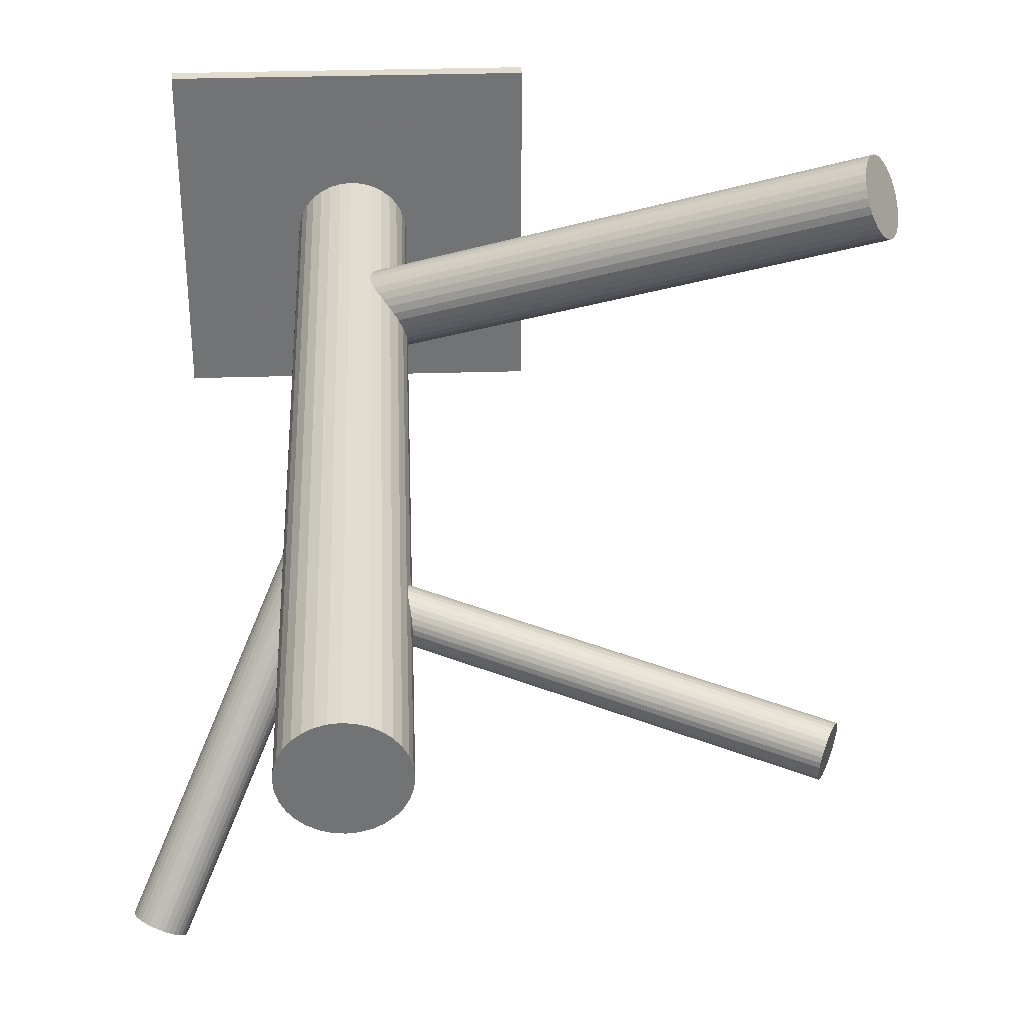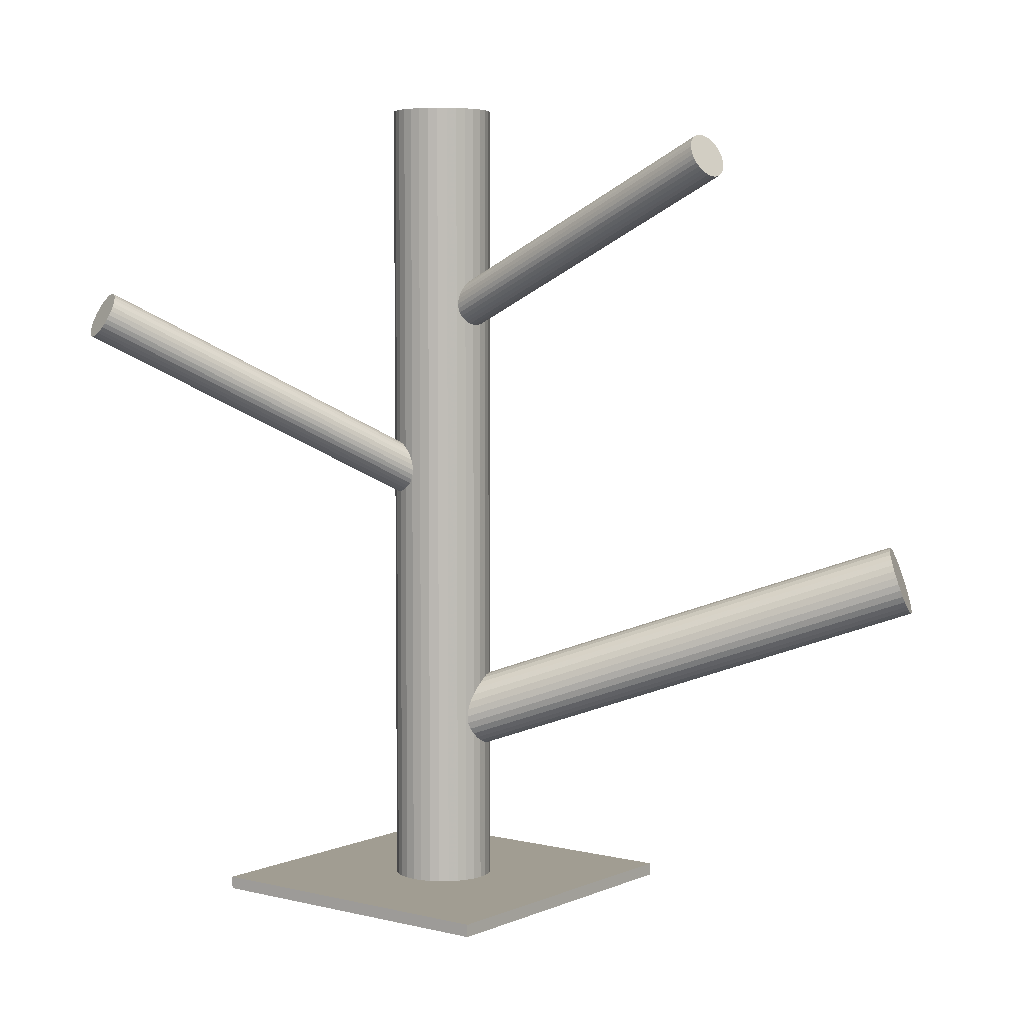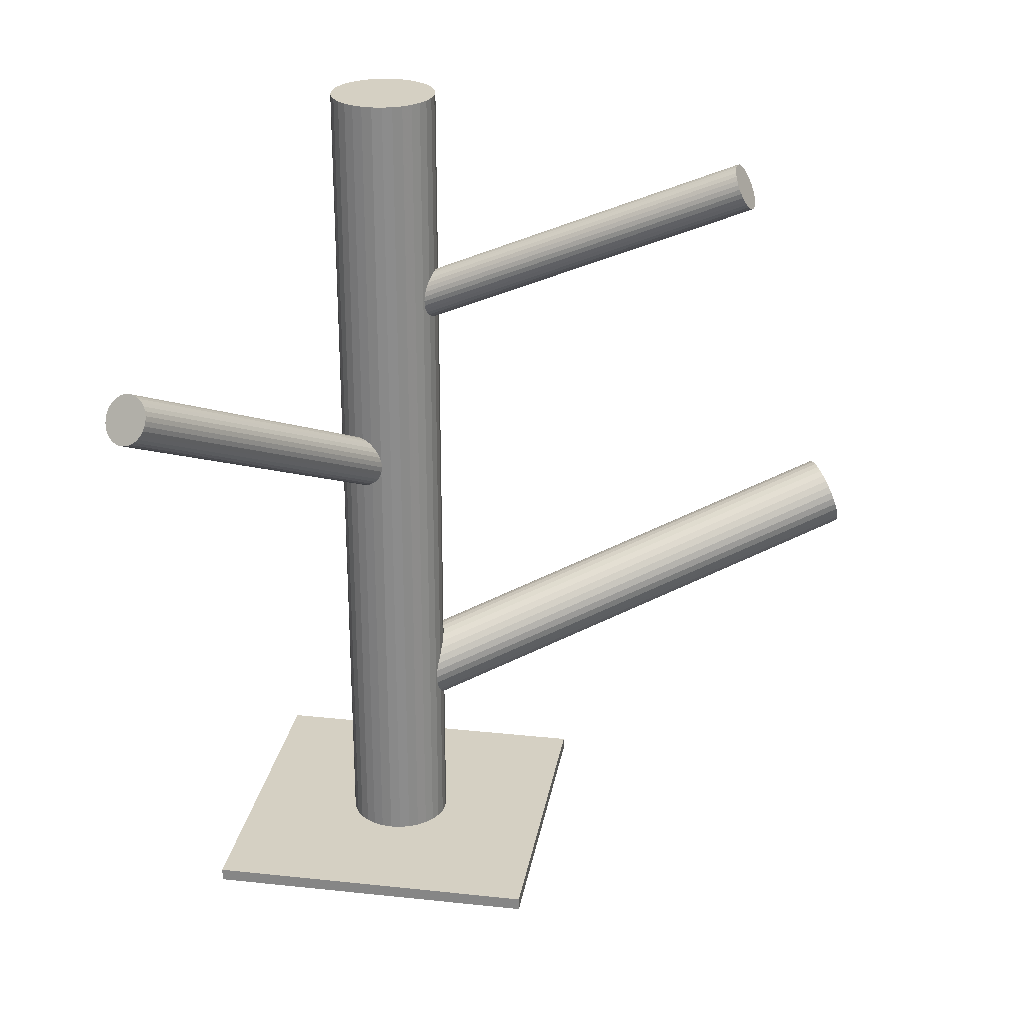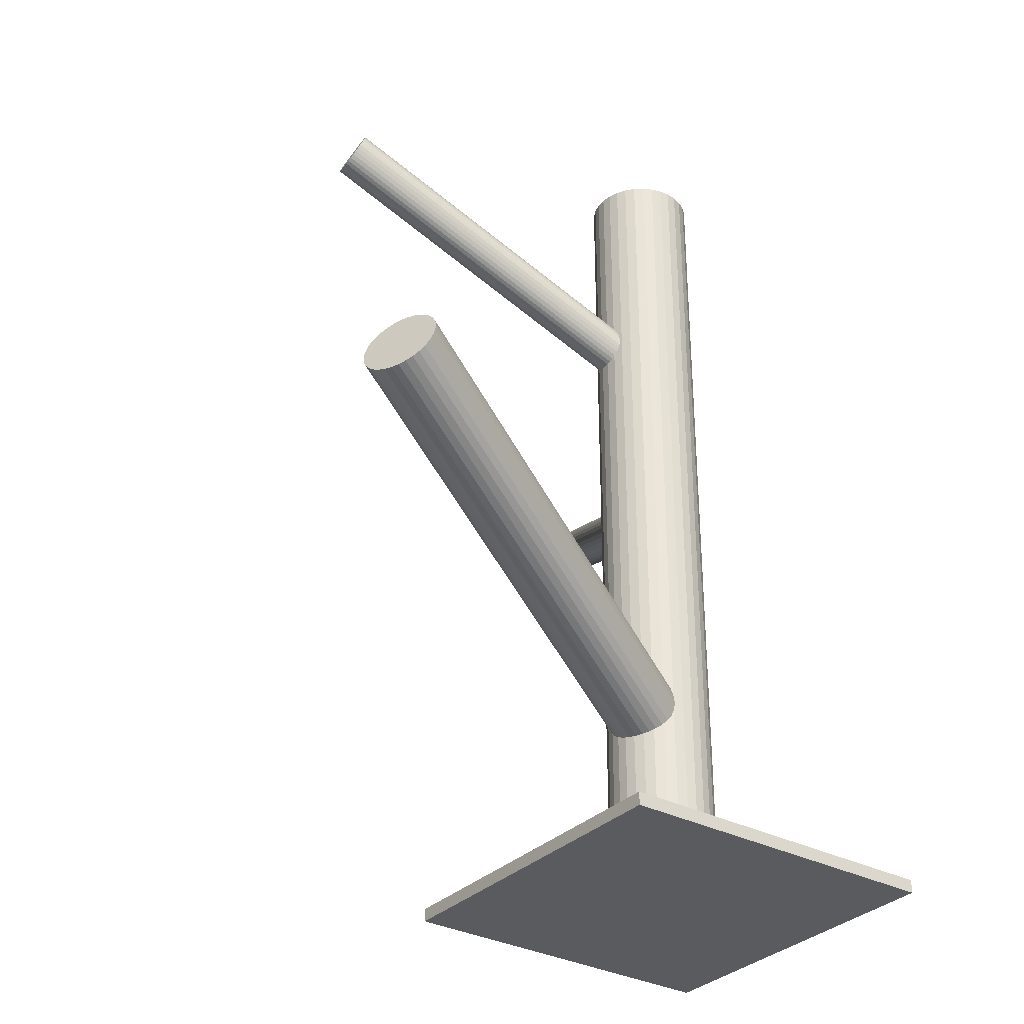
<metadata>
{"format":"obj","ext":"obj","renderer":"f3d","projection":"perspective","resolution":1024,"background":"white","views":[{"elev":34.3,"azim":-2.3,"up":"+Y"},{"elev":4.8,"azim":37.4,"up":"+Z"},{"elev":26.2,"azim":9.6,"up":"+Z"},{"elev":-32.2,"azim":143.7,"up":"+Z"}]}
</metadata>
<code>
v -0.1619 0.09432 0.2308
v -0.3923 -0.3182 0.241
v 0.2624 0.04467 0.4372
v -0.3527 -0.3484 0.2229
v -0.1909 0.07823 0.01278
v 0.2555 0.008162 0.4439
v 0.0303 0.2628 -0.5
v 0.0303 0.2628 -0.485
v 0.0303 -0.1272 -0.5
v 0.0303 -0.1272 -0.485
v -0.1408 0.05286 0.01278
v -0.1598 0.08805 -0.3246
v 0.387 0.3067 -0.127
v 0.255 0.01286 0.4461
v -0.3925 -0.3236 0.2312
v 0.2728 0.04604 0.4143
v -0.1553 0.0511 -0.003517
v -0.3857 -0.3335 0.2197
v 0.3585 0.3031 -0.04625
v 0.3528 0.3185 -0.04935
v -0.1754 0.05911 -0.007341
v -0.1426 0.06669 0.03589
v -0.1705 0.05636 -0.007833
v -0.1467 0.05068 0.00355
v -0.1433 0.05146 0.007979
v -0.366 -0.3175 0.2661
v 0.2577 0.0005209 0.4372
v -0.1499 0.02816 -0.279
v -0.1571 0.03197 -0.2643
v -0.1612 0.03599 -0.2581
v 0.2572 0.03317 0.4461
v 0.2769 0.02081 0.3992
v -0.1882 0.01099 -0.5
v -0.1882 0.01099 0.5
v -0.1882 0.1245 -0.5
v -0.1882 0.1245 0.5
v 0.3719 0.3353 -0.1209
v -0.2158 0.03363 -0.5
v -0.2158 0.03363 0.5
v -0.2158 0.1019 -0.5
v -0.2158 0.1019 0.5
v 0.2553 0.0231 0.448
v -0.1471 0.02852 -0.2869
v -0.1449 0.03038 -0.2949
v 0.275 0.01074 0.4011
v 0.2744 0.04339 0.4101
v -0.1654 0.04151 0.226
v -0.3712 -0.3157 0.2647
v -0.1762 0.1062 -0.3025
v -0.1033 0.06777 -0.5
v -0.1033 0.06777 0.5
v 0.2593 -0.002131 0.4329
v 0.2771 0.03105 0.4011
v -0.1436 0.03368 -0.3025
v -0.1647 0.1292 -0.5
v -0.1647 0.1292 0.5
v -0.1647 0.06777 0.2308
v -0.1647 0.06777 -0.2869
v -0.1647 0.06777 -0.5
v -0.1647 0.06777 0.5
v -0.1647 0.06777 0.01778
v -0.1647 0.006312 -0.5
v -0.1647 0.006312 0.5
v -0.1859 0.1019 -0.2713
v 0.2766 0.03575 0.4033
v -0.1532 0.02933 -0.2713
v 0.2697 -0.0007547 0.4101
v -0.1641 0.09403 0.2355
v -0.2262 0.06777 -0.5
v -0.2262 0.06777 0.5
v 0.2772 0.02601 0.3997
v 0.3509 0.3259 -0.05312
v -0.1824 0.107 -0.2869
v -0.1845 0.1052 -0.279
v -0.1412 0.01099 -0.5
v -0.1412 0.01099 0.5
v -0.1412 0.1245 -0.5
v -0.1412 0.1245 0.5
v -0.1136 0.03363 -0.5
v -0.1136 0.03363 0.5
v -0.1136 0.1019 -0.5
v -0.1136 0.1019 0.5
v -0.1683 0.09955 -0.3157
v 0.3926 0.285 -0.1158
v -0.1724 0.1036 -0.3095
v -0.1796 0.1074 -0.2949
v -0.1861 0.08408 0.02758
v -0.1827 0.08486 0.03201
v 0.3495 0.3383 -0.06436
v -0.1589 0.07918 0.04339
v -0.1541 0.07643 0.0429
v -0.1869 0.06885 -0.0003311
v -0.3623 -0.3467 0.2173
v 0.256 0.02826 0.4475
v 0.2564 0.003996 0.4409
v -0.1741 0.08444 0.03908
v -0.1696 0.04749 -0.2493
v 0.2717 0.002373 0.4064
v -0.1886 0.08268 0.02278
v 0.3622 0.2955 -0.04703
v 0.2676 -0.003009 0.4143
v -0.3597 0.2628 -0.5
v -0.3597 0.2628 -0.485
v -0.3597 -0.1272 -0.5
v -0.3597 -0.1272 -0.485
v -0.1385 0.05731 0.02278
v -0.3674 -0.3449 0.2159
v -0.3477 -0.3289 0.2623
v -0.3409 -0.3388 0.2508
v -0.1675 0.04122 0.2308
v -0.1573 0.05207 0.2105
v -0.1489 0.06569 -0.3269
v 0.2612 -0.003857 0.4284
v -0.1832 0.07754 -0.2493
v 0.3801 0.322 -0.127
v -0.3807 -0.314 0.2591
v -0.1598 0.09358 0.226
v -0.1774 0.06208 -0.2462
v 0.2587 0.03766 0.4439
v 0.2689 0.0485 0.4236
v -0.1892 0.07219 0.00355
v -0.3412 -0.3441 0.241
v -0.3818 -0.3368 0.2173
v 0.3929 0.2793 -0.1096
v -0.164 0.09431 -0.3208
v -0.1496 0.07336 0.04145
v -0.3423 -0.3356 0.2552
v -0.1662 0.09273 0.2401
v 0.3915 0.2917 -0.1209
v 0.3498 0.3325 -0.05818
v -0.1903 0.0807 0.01778
v -0.1704 0.08735 0.248
v -0.225 0.05578 -0.5
v -0.225 0.05578 0.5
v -0.225 0.07976 -0.5
v -0.225 0.07976 0.5
v -0.1507 0.05056 -0.0003311
v -0.1551 0.08573 0.2135
v -0.1547 0.06147 0.2069
v -0.1905 0.07535 0.007979
v -0.1837 0.06547 -0.003517
v -0.164 0.08148 0.0429
v -0.1759 0.06372 0.2547
v -0.3929 -0.3207 0.236
v -0.1433 0.04403 -0.3157
v -0.185 0.08485 -0.253
v 0.2654 -0.004305 0.4188
v -0.1684 0.09048 0.2443
v -0.3428 -0.3461 0.236
v 0.3705 0.2822 -0.05312
v -0.1864 0.09725 -0.2643
v -0.1753 0.05398 0.2511
v -0.3573 -0.3478 0.2197
v -0.1692 0.08326 0.04145
v 0.2661 0.02196 0.4236
v -0.3774 -0.3398 0.2159
v -0.3446 -0.3323 0.2591
v -0.1989 0.01667 -0.5
v -0.1989 0.01667 0.5
v -0.1989 0.1189 -0.5
v -0.1989 0.1189 0.5
v -0.3725 -0.3426 0.2154
v 0.3838 0.3145 -0.1277
v -0.1758 0.05867 0.2533
v -0.2215 0.04425 -0.5
v -0.2215 0.04425 0.5
v -0.2215 0.09129 -0.5
v -0.2215 0.09129 0.5
v -0.3487 -0.3483 0.2268
v -0.158 0.09186 0.2215
v -0.3453 -0.3475 0.2312
v -0.1737 0.05454 -0.2469
v 0.3896 0.299 -0.1246
v 0.2667 0.04822 0.4284
v -0.1767 0.128 -0.5
v -0.1767 0.128 0.5
v -0.1767 0.007493 -0.5
v -0.1767 0.007493 0.5
v 0.3553 0.3109 -0.04703
v -0.1731 0.04634 0.2443
v -0.1213 0.1112 -0.5
v -0.1213 0.1112 0.5
v -0.1213 0.02431 -0.5
v -0.1213 0.02431 0.5
v -0.1736 0.07899 0.2533
v -0.1539 0.06662 0.2064
v -0.1755 0.06892 0.2552
v -0.1558 0.05655 0.2083
v -0.2082 0.1112 -0.5
v -0.2082 0.1112 0.5
v -0.2082 0.02431 -0.5
v -0.2082 0.02431 0.5
v -0.1564 0.0892 0.2172
v -0.1527 0.128 -0.5
v -0.1527 0.128 0.5
v -0.1527 0.007493 -0.5
v -0.1527 0.007493 0.5
v -0.3667 -0.3312 0.241
v 0.3761 0.3291 -0.1246
v -0.1558 0.081 -0.3269
v -0.1079 0.04425 -0.5
v -0.1079 0.04425 0.5
v -0.1079 0.09129 -0.5
v -0.1079 0.09129 0.5
v -0.1715 0.04368 0.2401
v -0.1306 0.01667 -0.5
v -0.1306 0.01667 0.5
v -0.1306 0.1189 -0.5
v -0.1306 0.1189 0.5
v -0.1603 0.05228 -0.005884
v -0.1537 0.07687 0.2083
v -0.1542 0.08156 0.2105
v -0.1611 0.04506 0.2172
v -0.143 0.03829 -0.3095
v 0.3747 0.277 -0.05818
v 0.386 0.2692 -0.07905
v 0.3788 0.273 -0.06436
v 0.3888 0.2695 -0.087
v 0.391 0.2714 -0.09495
v -0.1444 0.05069 -0.3208
v -0.1861 0.09151 -0.2581
v 0.2632 -0.004591 0.4236
v -0.3847 -0.3141 0.2552
v -0.3609 -0.3198 0.2666
v -0.1654 0.05406 -0.007341
v 0.2735 0.006253 0.4033
v -0.3881 -0.3149 0.2508
v -0.1536 0.07182 0.2069
v -0.3561 -0.3225 0.2661
v -0.3889 -0.3301 0.2229
v -0.1457 0.07007 0.03908
v -0.3761 -0.3145 0.2623
v 0.2709 0.04777 0.4188
v -0.1389 0.06019 0.02758
v 0.3597 0.3472 -0.1026
v -0.3906 -0.3163 0.246
v -0.1748 0.07407 0.2547
v 0.3923 0.2747 -0.1026
v -0.1743 0.04981 0.248
v 0.3712 0.3088 -0.087
v -0.1044 0.05578 -0.5
v -0.1044 0.05578 0.5
v -0.1044 0.07976 -0.5
v -0.1044 0.07976 0.5
v 0.35 0.3429 -0.0714
v -0.3405 -0.3416 0.246
v -0.1591 0.04819 0.2135
v -0.1787 0.08498 0.03589
v -0.1392 0.05484 0.01778
v 0.3827 0.2703 -0.0714
v -0.1632 0.04281 0.2215
v -0.1798 0.06218 -0.005884
v 0.2645 0.04692 0.4329
v 0.2604 0.04154 0.4409
v -0.1654 0.04123 -0.253
v 0.3635 0.3446 -0.1096
v 0.3514 0.3462 -0.07905
v 0.3535 0.348 -0.087
v 0.3563 0.3484 -0.09495
v 0.2757 0.03991 0.4064
v 0.3676 0.3406 -0.1158
v -0.1403 0.06335 0.03201
v 0.2761 0.01565 0.3997
v -0.1521 0.07346 -0.3277
v -0.1696 0.04196 0.2355
v -0.1463 0.058 -0.3246
v -0.3912 -0.3268 0.2268
v -0.1806 0.06985 -0.2469
v 0.2549 0.0179 0.4475
v -0.1721 0.08347 0.2511
v 0.3663 0.2885 -0.04935
v -0.3516 -0.3256 0.2647
f 50 59 243
f 50 243 51
f 51 243 244
f 51 244 60
f 243 59 203
f 243 203 244
f 244 203 204
f 244 204 60
f 203 59 81
f 203 81 204
f 204 81 82
f 204 82 60
f 81 59 181
f 81 181 82
f 82 181 182
f 82 182 60
f 181 59 208
f 181 208 182
f 182 208 209
f 182 209 60
f 208 59 77
f 208 77 209
f 209 77 78
f 209 78 60
f 77 59 194
f 77 194 78
f 78 194 195
f 78 195 60
f 194 59 55
f 194 55 195
f 195 55 56
f 195 56 60
f 55 59 175
f 55 175 56
f 56 175 176
f 56 176 60
f 175 59 35
f 175 35 176
f 176 35 36
f 176 36 60
f 35 59 160
f 35 160 36
f 36 160 161
f 36 161 60
f 160 59 189
f 160 189 161
f 161 189 190
f 161 190 60
f 189 59 40
f 189 40 190
f 190 40 41
f 190 41 60
f 40 59 167
f 40 167 41
f 41 167 168
f 41 168 60
f 167 59 135
f 167 135 168
f 168 135 136
f 168 136 60
f 135 59 69
f 135 69 136
f 136 69 70
f 136 70 60
f 69 59 133
f 69 133 70
f 70 133 134
f 70 134 60
f 133 59 165
f 133 165 134
f 134 165 166
f 134 166 60
f 165 59 38
f 165 38 166
f 166 38 39
f 166 39 60
f 38 59 191
f 38 191 39
f 39 191 192
f 39 192 60
f 191 59 158
f 191 158 192
f 192 158 159
f 192 159 60
f 158 59 33
f 158 33 159
f 159 33 34
f 159 34 60
f 33 59 177
f 33 177 34
f 34 177 178
f 34 178 60
f 177 59 62
f 177 62 178
f 178 62 63
f 178 63 60
f 62 59 196
f 62 196 63
f 63 196 197
f 63 197 60
f 196 59 75
f 196 75 197
f 197 75 76
f 197 76 60
f 75 59 206
f 75 206 76
f 76 206 207
f 76 207 60
f 206 59 183
f 206 183 207
f 207 183 184
f 207 184 60
f 183 59 79
f 183 79 184
f 184 79 80
f 184 80 60
f 79 59 201
f 79 201 80
f 80 201 202
f 80 202 60
f 201 59 241
f 201 241 202
f 202 241 242
f 202 242 60
f 241 59 50
f 241 50 242
f 242 50 51
f 242 51 60
f 249 61 106
f 249 106 122
f 122 106 246
f 122 246 198
f 106 61 234
f 106 234 246
f 246 234 109
f 246 109 198
f 234 61 262
f 234 262 109
f 109 262 127
f 109 127 198
f 262 61 22
f 262 22 127
f 127 22 157
f 127 157 198
f 22 61 231
f 22 231 157
f 157 231 108
f 157 108 198
f 231 61 126
f 231 126 108
f 108 126 272
f 108 272 198
f 126 61 91
f 126 91 272
f 272 91 229
f 272 229 198
f 91 61 90
f 91 90 229
f 229 90 224
f 229 224 198
f 90 61 142
f 90 142 224
f 224 142 26
f 224 26 198
f 142 61 154
f 142 154 26
f 26 154 48
f 26 48 198
f 154 61 96
f 154 96 48
f 48 96 232
f 48 232 198
f 96 61 248
f 96 248 232
f 232 248 116
f 232 116 198
f 248 61 88
f 248 88 116
f 116 88 223
f 116 223 198
f 88 61 87
f 88 87 223
f 223 87 227
f 223 227 198
f 87 61 99
f 87 99 227
f 227 99 236
f 227 236 198
f 99 61 131
f 99 131 236
f 236 131 2
f 236 2 198
f 131 61 5
f 131 5 2
f 2 5 144
f 2 144 198
f 5 61 140
f 5 140 144
f 144 140 15
f 144 15 198
f 140 61 121
f 140 121 15
f 15 121 267
f 15 267 198
f 121 61 92
f 121 92 267
f 267 92 230
f 267 230 198
f 92 61 141
f 92 141 230
f 230 141 18
f 230 18 198
f 141 61 252
f 141 252 18
f 18 252 123
f 18 123 198
f 252 61 21
f 252 21 123
f 123 21 156
f 123 156 198
f 21 61 23
f 21 23 156
f 156 23 162
f 156 162 198
f 23 61 225
f 23 225 162
f 162 225 107
f 162 107 198
f 225 61 210
f 225 210 107
f 107 210 93
f 107 93 198
f 210 61 17
f 210 17 93
f 93 17 153
f 93 153 198
f 17 61 137
f 17 137 153
f 153 137 4
f 153 4 198
f 137 61 24
f 137 24 4
f 4 24 169
f 4 169 198
f 24 61 25
f 24 25 169
f 169 25 171
f 169 171 198
f 25 61 11
f 25 11 171
f 171 11 149
f 171 149 198
f 11 61 249
f 11 249 149
f 149 249 122
f 149 122 198
f 73 58 74
f 73 74 258
f 258 74 257
f 258 257 240
f 74 58 64
f 74 64 257
f 257 64 245
f 257 245 240
f 64 58 151
f 64 151 245
f 245 151 89
f 245 89 240
f 151 58 221
f 151 221 89
f 89 221 130
f 89 130 240
f 221 58 146
f 221 146 130
f 130 146 72
f 130 72 240
f 146 58 114
f 146 114 72
f 72 114 20
f 72 20 240
f 114 58 268
f 114 268 20
f 20 268 179
f 20 179 240
f 268 58 118
f 268 118 179
f 179 118 19
f 179 19 240
f 118 58 172
f 118 172 19
f 19 172 100
f 19 100 240
f 172 58 97
f 172 97 100
f 100 97 271
f 100 271 240
f 97 58 255
f 97 255 271
f 271 255 150
f 271 150 240
f 255 58 30
f 255 30 150
f 150 30 215
f 150 215 240
f 30 58 29
f 30 29 215
f 215 29 217
f 215 217 240
f 29 58 66
f 29 66 217
f 217 66 250
f 217 250 240
f 66 58 28
f 66 28 250
f 250 28 216
f 250 216 240
f 28 58 43
f 28 43 216
f 216 43 218
f 216 218 240
f 43 58 44
f 43 44 218
f 218 44 219
f 218 219 240
f 44 58 54
f 44 54 219
f 219 54 238
f 219 238 240
f 54 58 214
f 54 214 238
f 238 214 124
f 238 124 240
f 214 58 145
f 214 145 124
f 124 145 84
f 124 84 240
f 145 58 220
f 145 220 84
f 84 220 129
f 84 129 240
f 220 58 266
f 220 266 129
f 129 266 173
f 129 173 240
f 266 58 112
f 266 112 173
f 173 112 13
f 173 13 240
f 112 58 264
f 112 264 13
f 13 264 163
f 13 163 240
f 264 58 200
f 264 200 163
f 163 200 115
f 163 115 240
f 200 58 12
f 200 12 115
f 115 12 199
f 115 199 240
f 12 58 125
f 12 125 199
f 199 125 37
f 199 37 240
f 125 58 83
f 125 83 37
f 37 83 261
f 37 261 240
f 83 58 85
f 83 85 261
f 261 85 256
f 261 256 240
f 85 58 49
f 85 49 256
f 256 49 235
f 256 235 240
f 49 58 86
f 49 86 235
f 235 86 259
f 235 259 240
f 86 58 73
f 86 73 259
f 259 73 258
f 259 258 240
f 1 57 68
f 1 68 120
f 120 68 174
f 120 174 155
f 68 57 128
f 68 128 174
f 174 128 253
f 174 253 155
f 128 57 148
f 128 148 253
f 253 148 3
f 253 3 155
f 148 57 132
f 148 132 3
f 3 132 254
f 3 254 155
f 132 57 270
f 132 270 254
f 254 270 119
f 254 119 155
f 270 57 185
f 270 185 119
f 119 185 31
f 119 31 155
f 185 57 237
f 185 237 31
f 31 237 94
f 31 94 155
f 237 57 187
f 237 187 94
f 94 187 42
f 94 42 155
f 187 57 143
f 187 143 42
f 42 143 269
f 42 269 155
f 143 57 164
f 143 164 269
f 269 164 14
f 269 14 155
f 164 57 152
f 164 152 14
f 14 152 6
f 14 6 155
f 152 57 239
f 152 239 6
f 6 239 95
f 6 95 155
f 239 57 180
f 239 180 95
f 95 180 27
f 95 27 155
f 180 57 205
f 180 205 27
f 27 205 52
f 27 52 155
f 205 57 265
f 205 265 52
f 52 265 113
f 52 113 155
f 265 57 110
f 265 110 113
f 113 110 222
f 113 222 155
f 110 57 47
f 110 47 222
f 222 47 147
f 222 147 155
f 47 57 251
f 47 251 147
f 147 251 101
f 147 101 155
f 251 57 213
f 251 213 101
f 101 213 67
f 101 67 155
f 213 57 247
f 213 247 67
f 67 247 98
f 67 98 155
f 247 57 111
f 247 111 98
f 98 111 226
f 98 226 155
f 111 57 188
f 111 188 226
f 226 188 45
f 226 45 155
f 188 57 139
f 188 139 45
f 45 139 263
f 45 263 155
f 139 57 186
f 139 186 263
f 263 186 32
f 263 32 155
f 186 57 228
f 186 228 32
f 32 228 71
f 32 71 155
f 228 57 211
f 228 211 71
f 71 211 53
f 71 53 155
f 211 57 212
f 211 212 53
f 53 212 65
f 53 65 155
f 212 57 138
f 212 138 65
f 65 138 260
f 65 260 155
f 138 57 193
f 138 193 260
f 260 193 46
f 260 46 155
f 193 57 170
f 193 170 46
f 46 170 16
f 46 16 155
f 170 57 117
f 170 117 16
f 16 117 233
f 16 233 155
f 117 57 1
f 117 1 233
f 233 1 120
f 233 120 155
f 105 103 104
f 9 105 104
f 104 103 102
f 102 9 104
f 105 8 103
f 10 105 9
f 10 8 105
f 103 8 102
f 7 9 102
f 102 8 7
f 7 10 9
f 8 10 7

</code>
